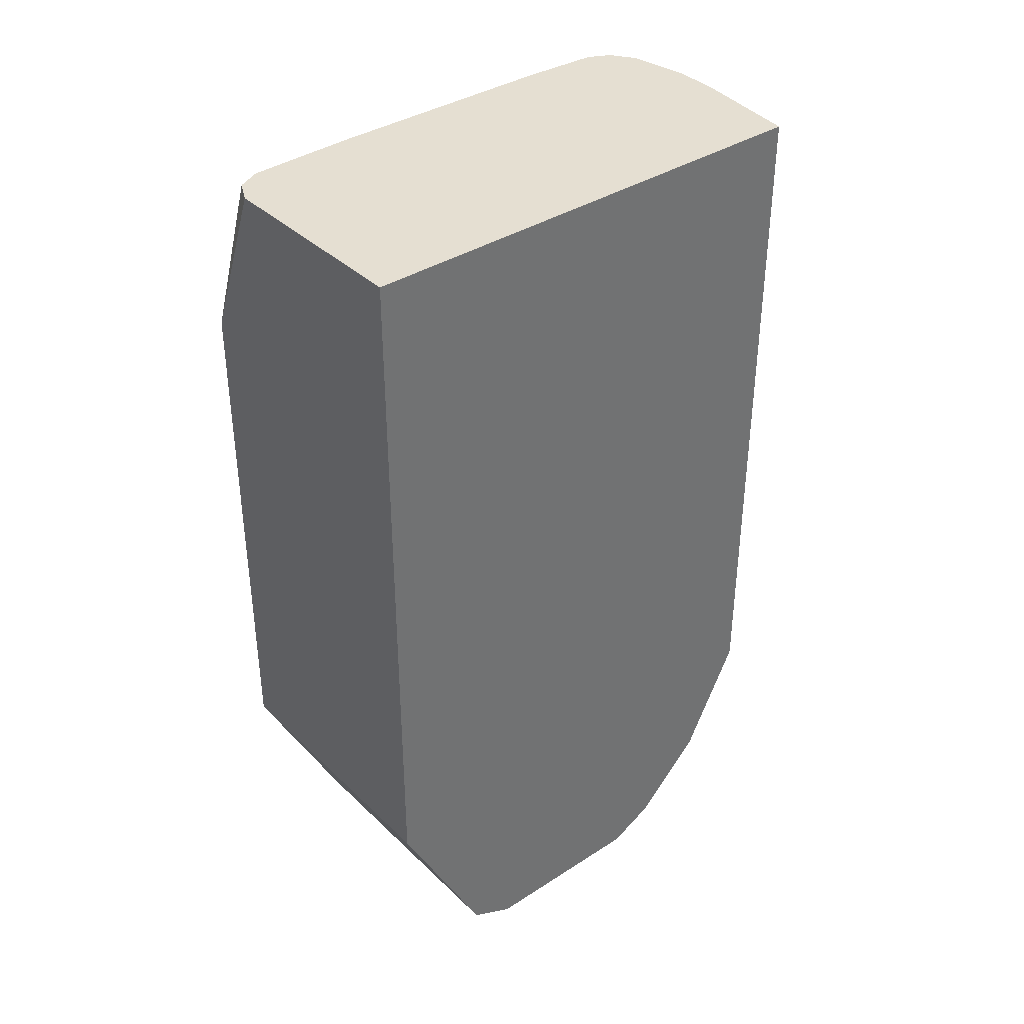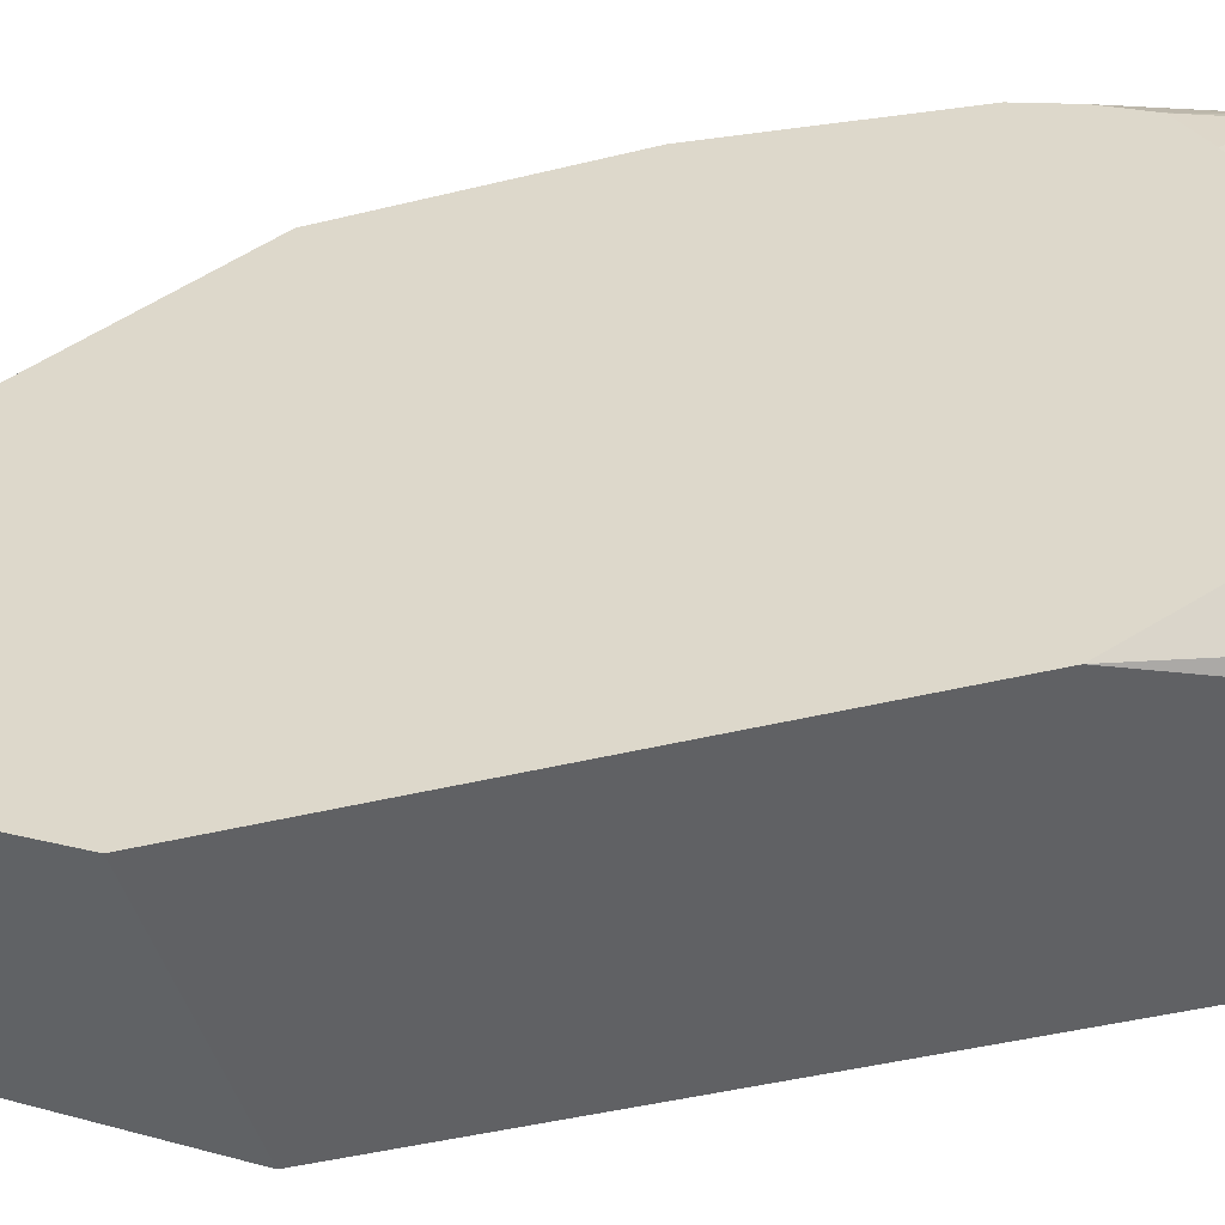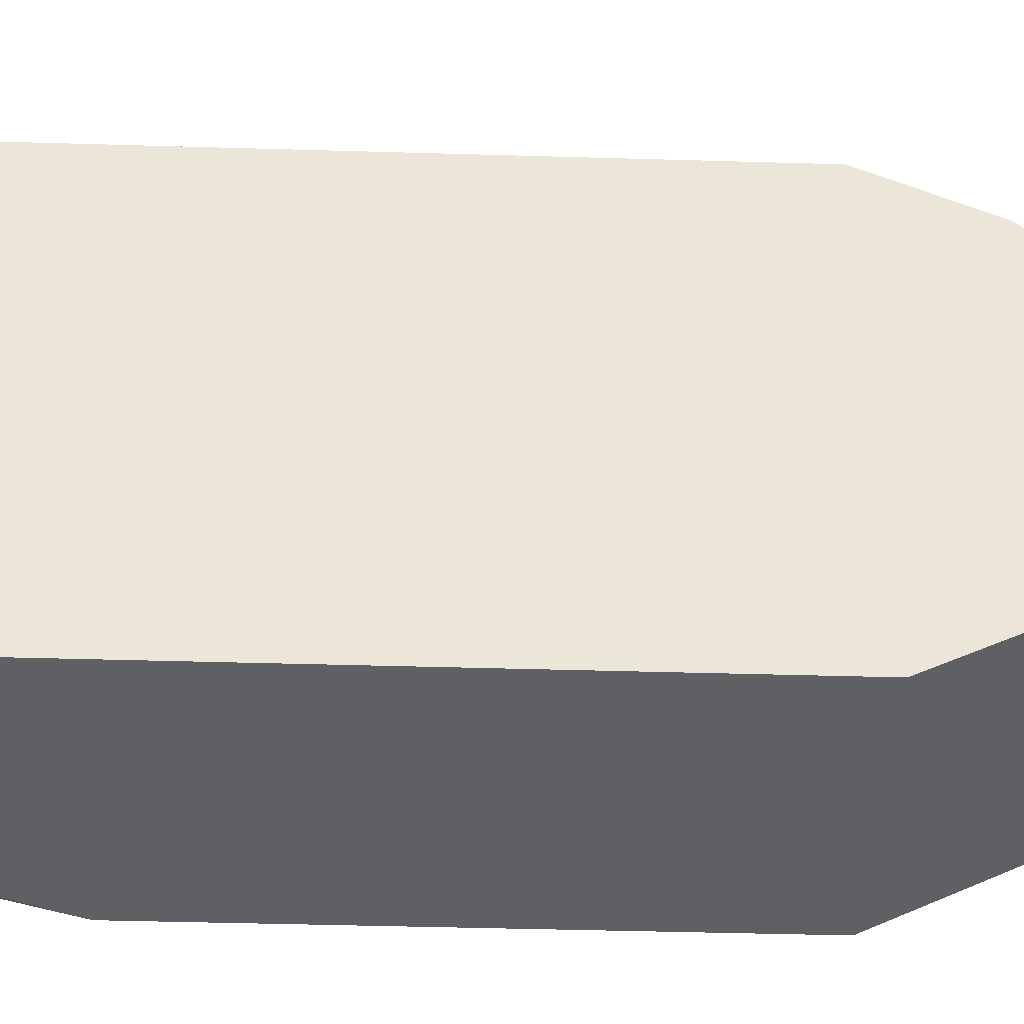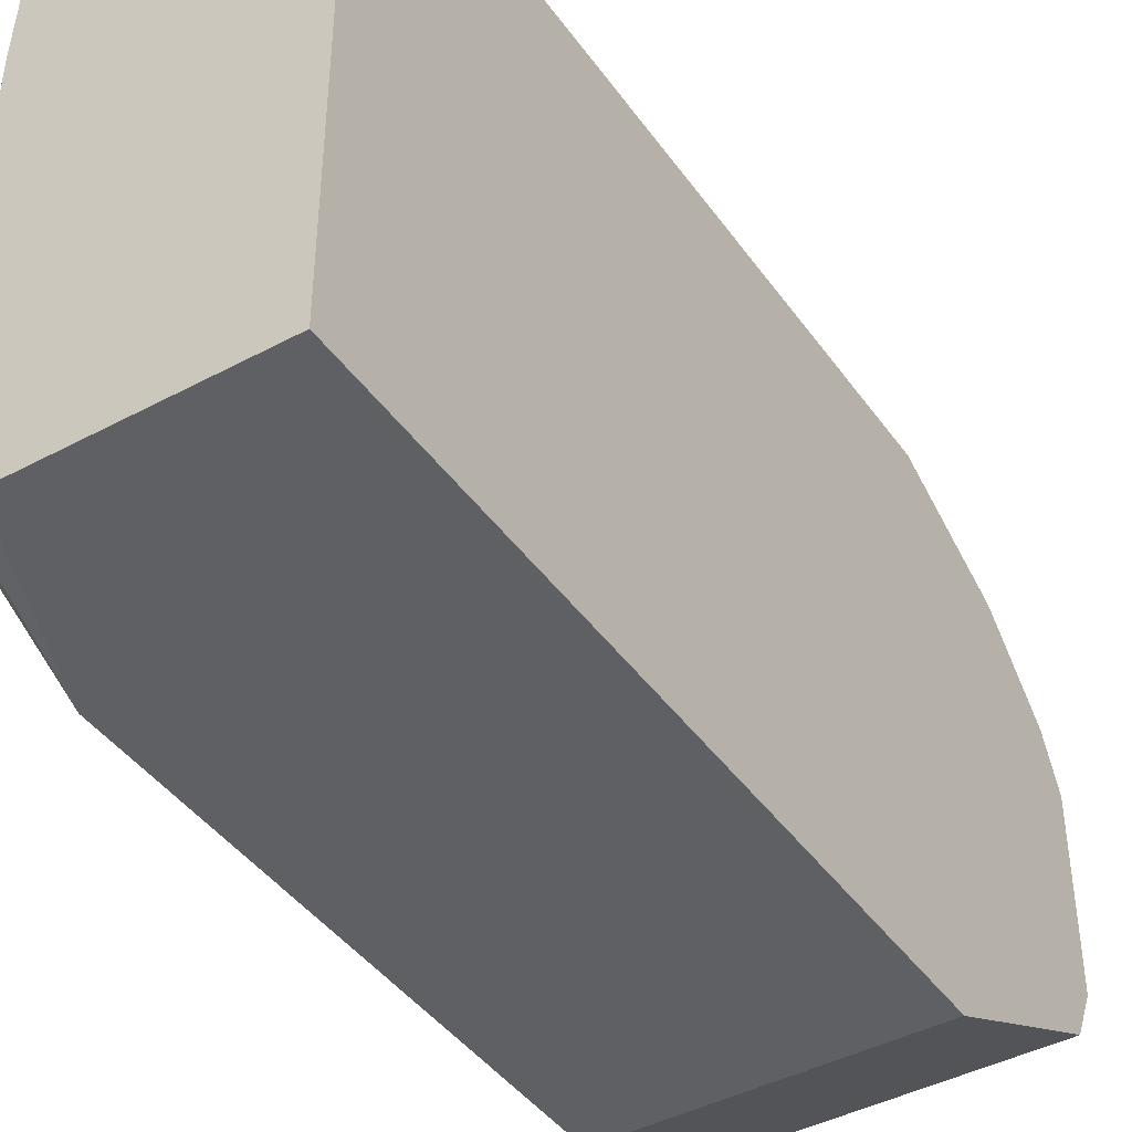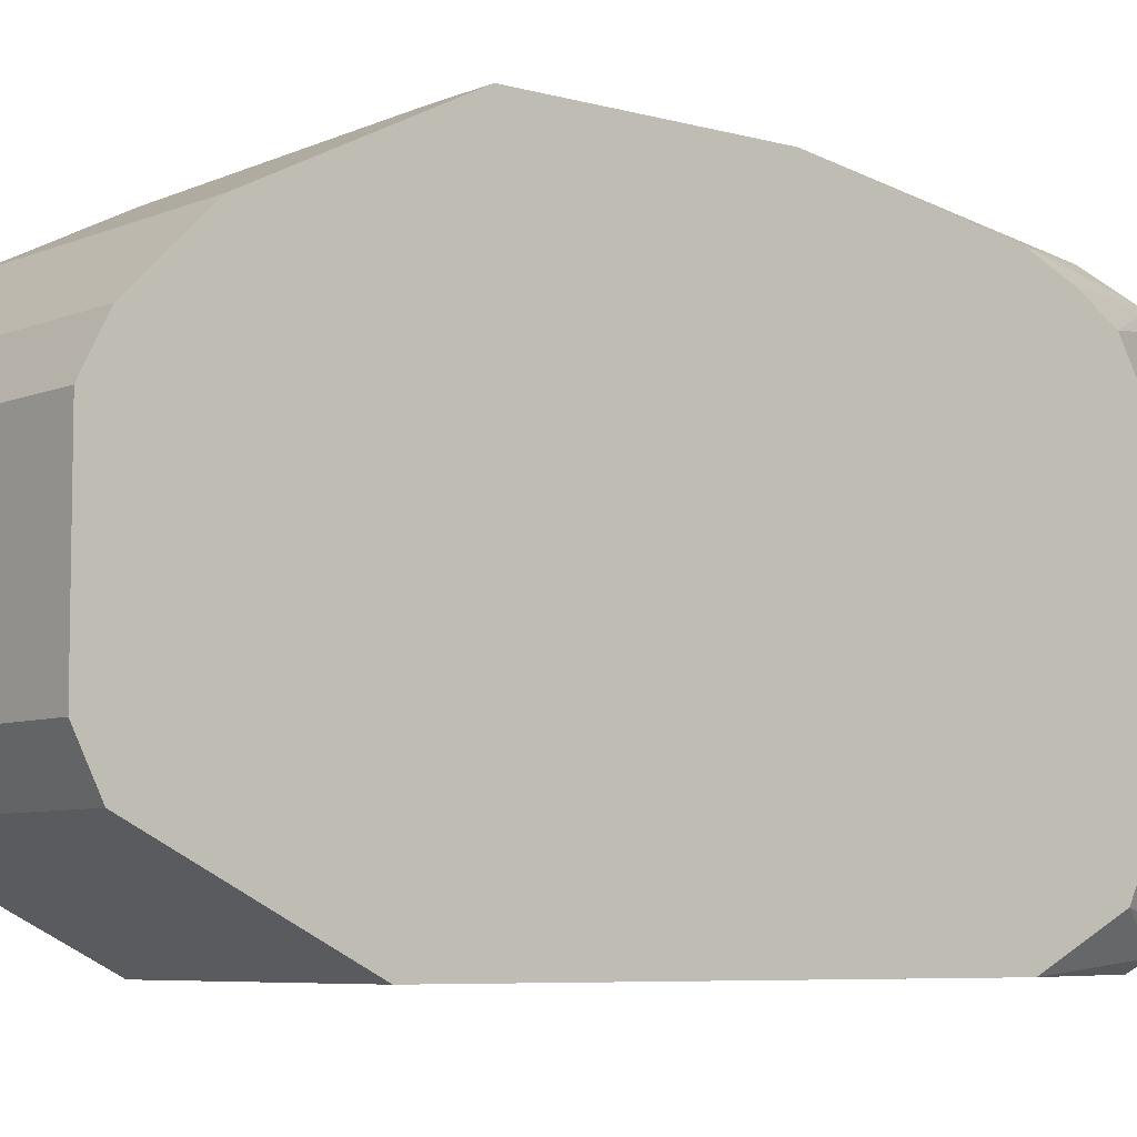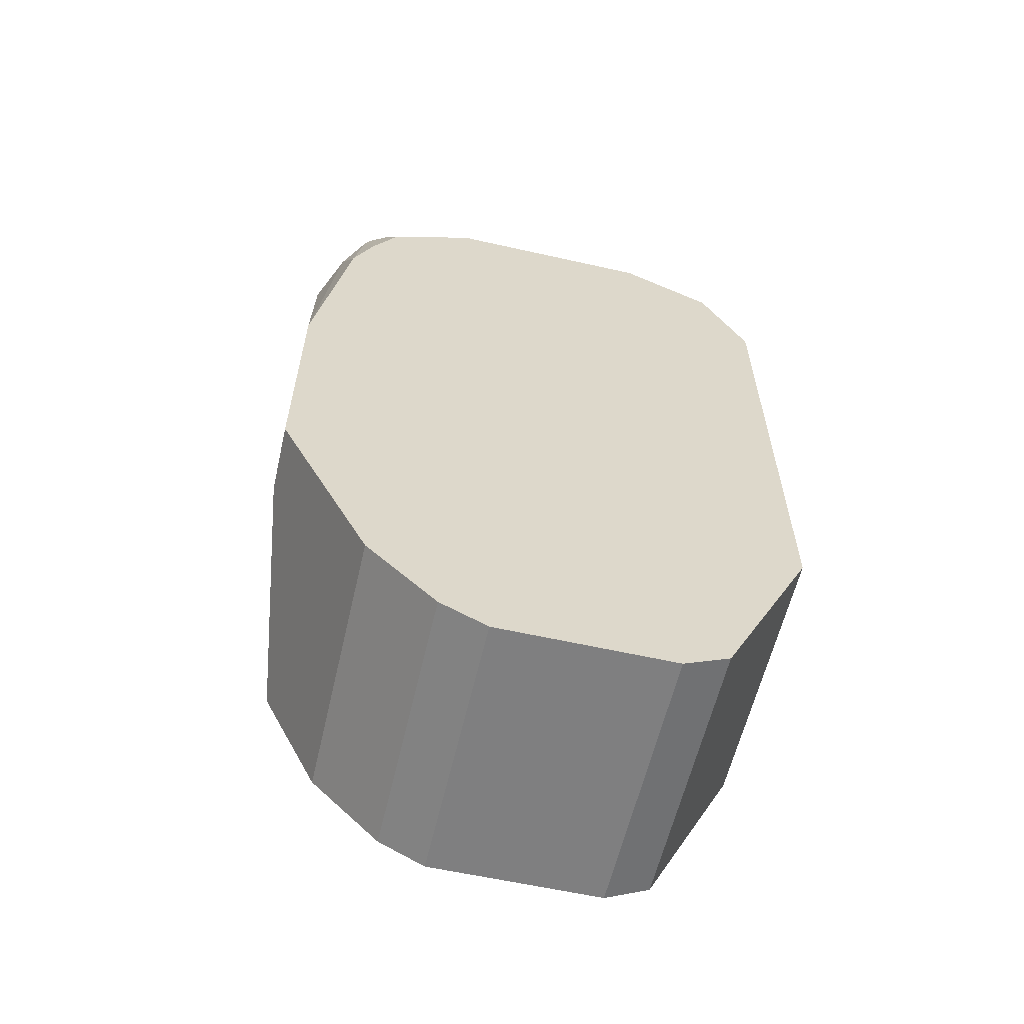
<metadata>
{"format":"obj","ext":"obj","renderer":"f3d","projection":"perspective","resolution":1024,"background":"white","views":[{"elev":37.3,"azim":50.4,"up":"+Z"},{"elev":-46.9,"azim":-74.6,"up":"+Y"},{"elev":-42.9,"azim":88.0,"up":"+Y"},{"elev":-42.7,"azim":32.6,"up":"+Y"},{"elev":-6.5,"azim":-129.4,"up":"+Y"},{"elev":-59.7,"azim":-103.0,"up":"+Z"}]}
</metadata>
<code>
v -0.08591 -0.121 -0.4669
v -0.08591 -0.121 -0.2075
v -0.08591 -0.09811 -0.1612
v -0.06339 -0.1153 -0.1248
v -0.06916 -0.1037 -0.1248
v -0.05187 -0.121 -0.1248
v 0.05219 -0.121 -0.1248
v -0.07102 -0.05 -0.1248
v -0.08591 -0.0516 -0.1381
v -0.08591 -0.05249 -0.1383
v -0.08591 0.05214 -0.1381
v -0.07102 0.06544 -0.1248
v -0.06916 0.1037 -0.1248
v -0.06299 0.1148 -0.1248
v -0.06545 0.1112 -0.1248
v -0.08591 0.09796 -0.1614
v -0.08591 0.1108 -0.1832
v -0.06339 0.1153 -0.1268
v -0.08591 0.121 -0.2075
v -0.05763 0.1268 -0.1499
v -0.05262 0.1218 -0.1248
v -0.03457 0.1383 -0.1556
v -0.04816 0.1229 -0.1248
v -0.02347 0.1272 -0.1248
v -0.02593 0.1297 -0.1297
v -0.01441 0.1354 -0.1412
v -0.003099 0.1272 -0.1248
v -0.004329 0.1297 -0.1297
v 0.05219 0.121 -0.1248
v 0.05219 -0.05186 -0.5706
v 0.05219 0.121 -0.4669
v -0.01728 0.1383 -0.2767
v -0.01728 0.1383 -0.1556
v -0.08591 0.1383 -0.3112
v -0.08591 0.07618 -0.1486
v -0.08591 0.05762 -0.5591
v -0.08591 -0.07491 -0.5591
v 0.05219 -0.07491 -0.5591
v -0.08591 -0.05186 -0.5706
v -0.08591 0.03457 -0.5706
v 0.05219 0.03457 -0.5706
v 0.05219 0.05762 -0.5591
v -0.08591 0.0922 -0.5245
v 0.05219 0.0922 -0.5245
v -0.05187 0.1383 -0.4323
v -0.08591 0.1383 -0.4323
v 0.05219 -0.121 -0.4669
f 40 30 39
f 35 13 16
f 37 30 38
f 37 38 1
f 37 1 36
f 36 1 34
f 3 34 1
f 35 11 13
f 39 30 37
f 20 34 19
f 11 16 3
f 16 34 3
f 17 19 16
f 20 22 34
f 22 32 34
f 33 32 22
f 26 33 22
f 41 30 40
f 26 29 33
f 35 16 11
f 41 42 30
f 45 32 31
f 40 36 42
f 33 29 32
f 2 1 7
f 47 30 7
f 47 7 1
f 38 47 1
f 38 30 47
f 42 31 30
f 43 36 46
f 46 36 34
f 32 46 34
f 45 46 32
f 45 43 46
f 44 43 45
f 44 45 31
f 44 31 42
f 44 42 43
f 43 42 36
f 39 37 36
f 40 39 36
f 41 40 42
f 32 29 31
f 19 34 16
f 29 7 30
f 15 16 13
f 15 13 14
f 13 8 14
f 12 8 13
f 12 13 11
f 12 11 8
f 9 8 11
f 9 11 3
f 10 9 3
f 15 17 16
f 10 3 5
f 9 5 8
f 5 6 8
f 6 2 7
f 4 2 6
f 4 6 5
f 4 5 3
f 4 3 2
f 2 3 1
f 31 29 30
f 10 5 9
f 15 14 17
f 6 7 8
f 18 19 17
f 8 7 29
f 18 17 14
f 14 8 29
f 24 14 29
f 27 24 29
f 28 29 26
f 28 26 27
f 27 26 24
f 25 24 26
f 28 27 29
f 25 22 23
f 25 23 24
f 23 14 24
f 21 14 23
f 18 20 19
f 21 23 22
f 21 22 20
f 21 20 14
f 25 26 22
f 18 14 20

</code>
